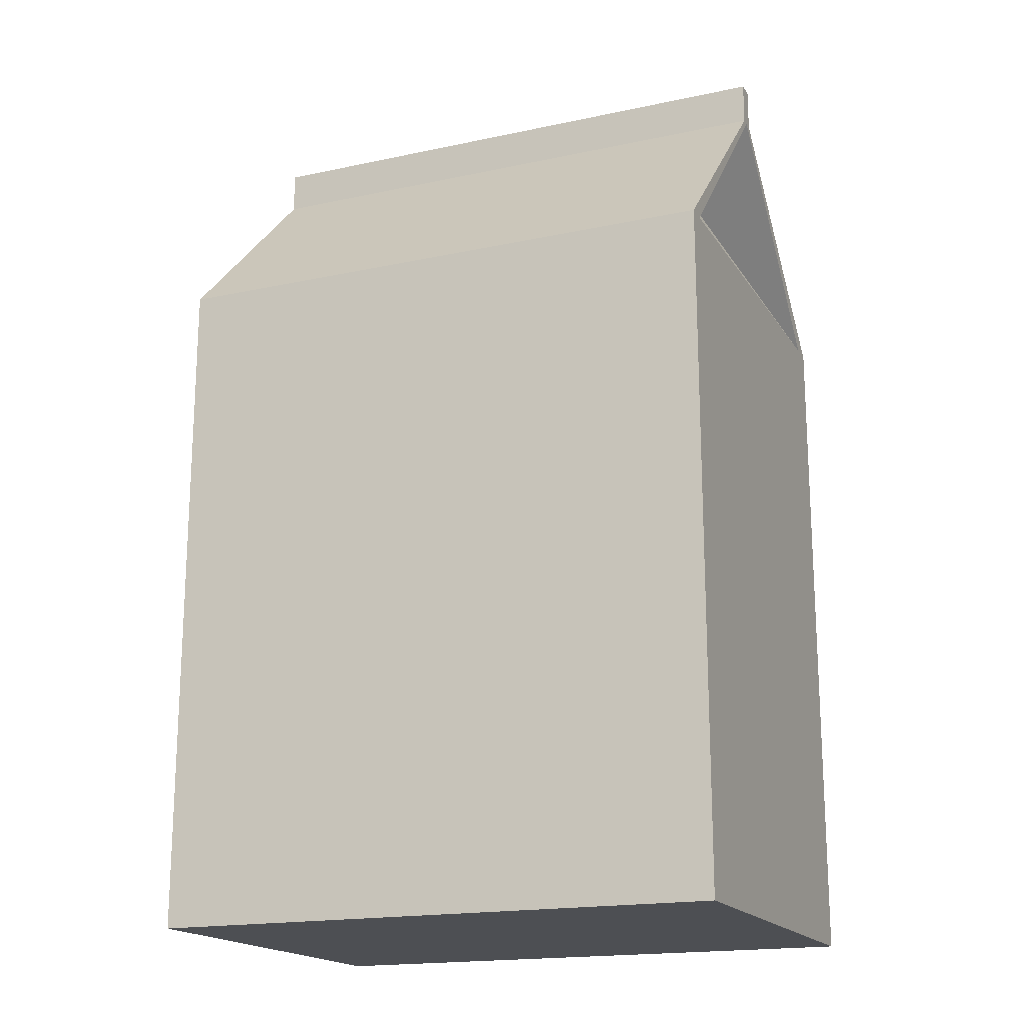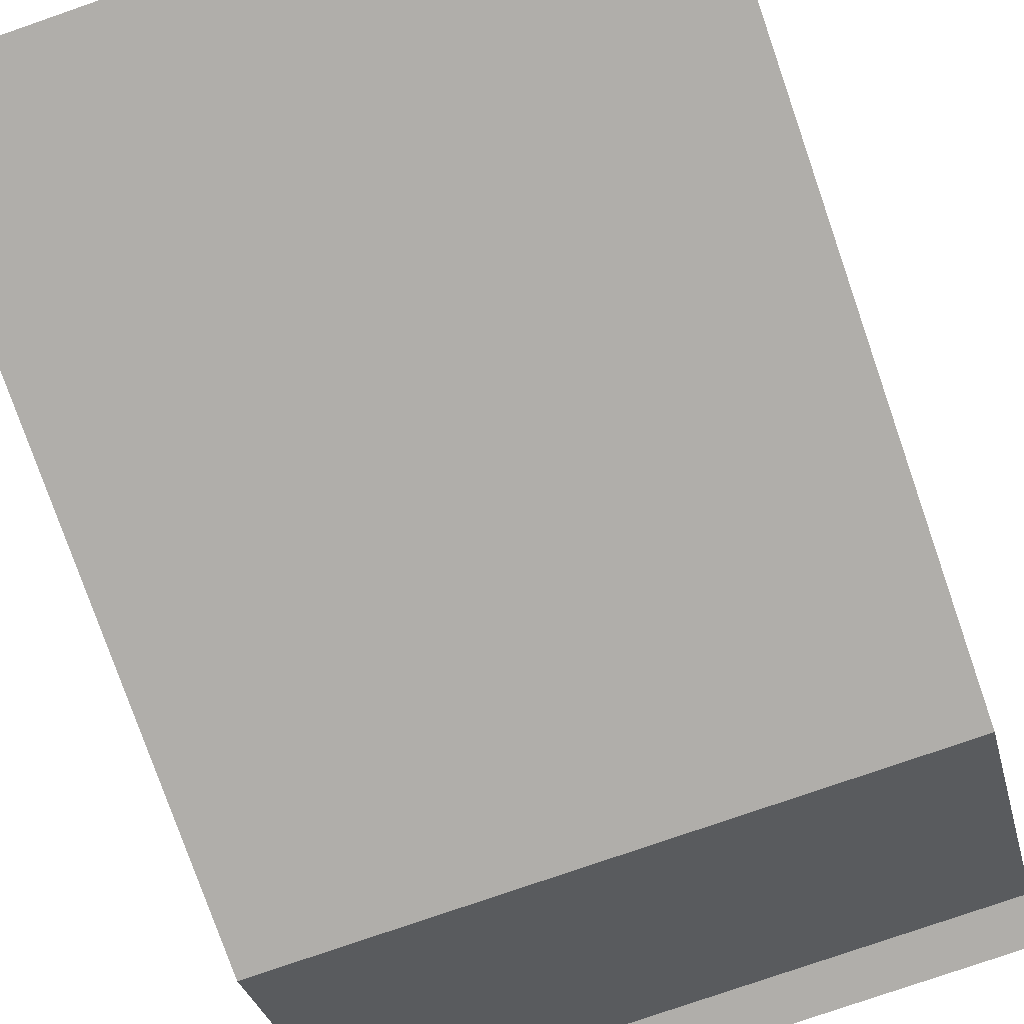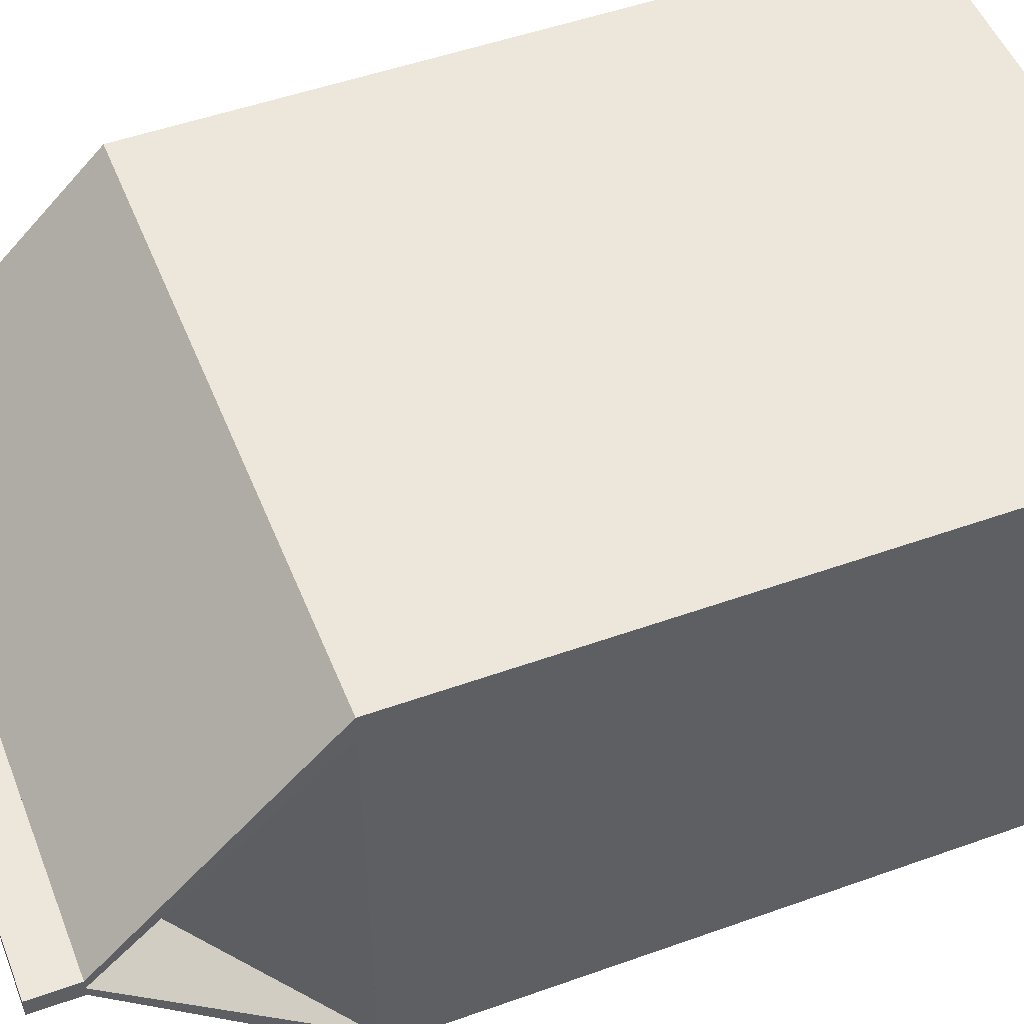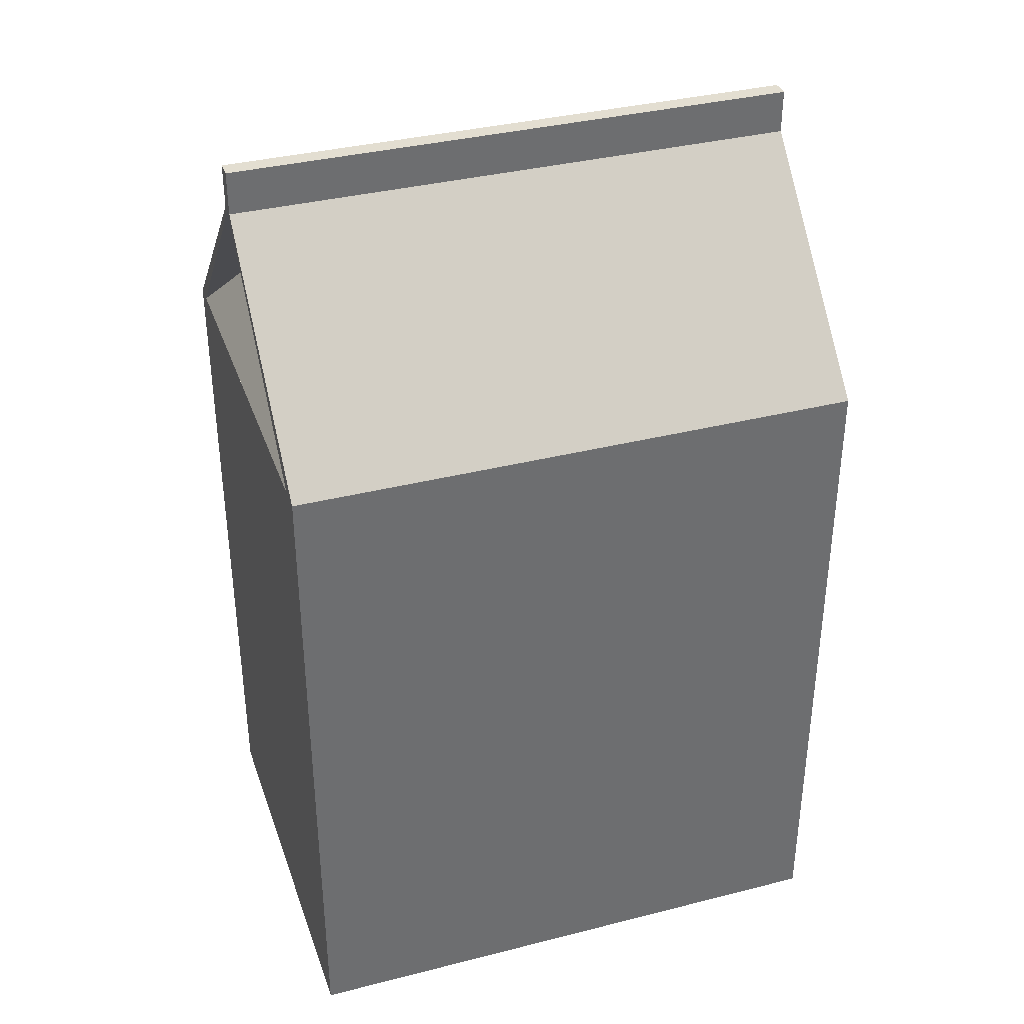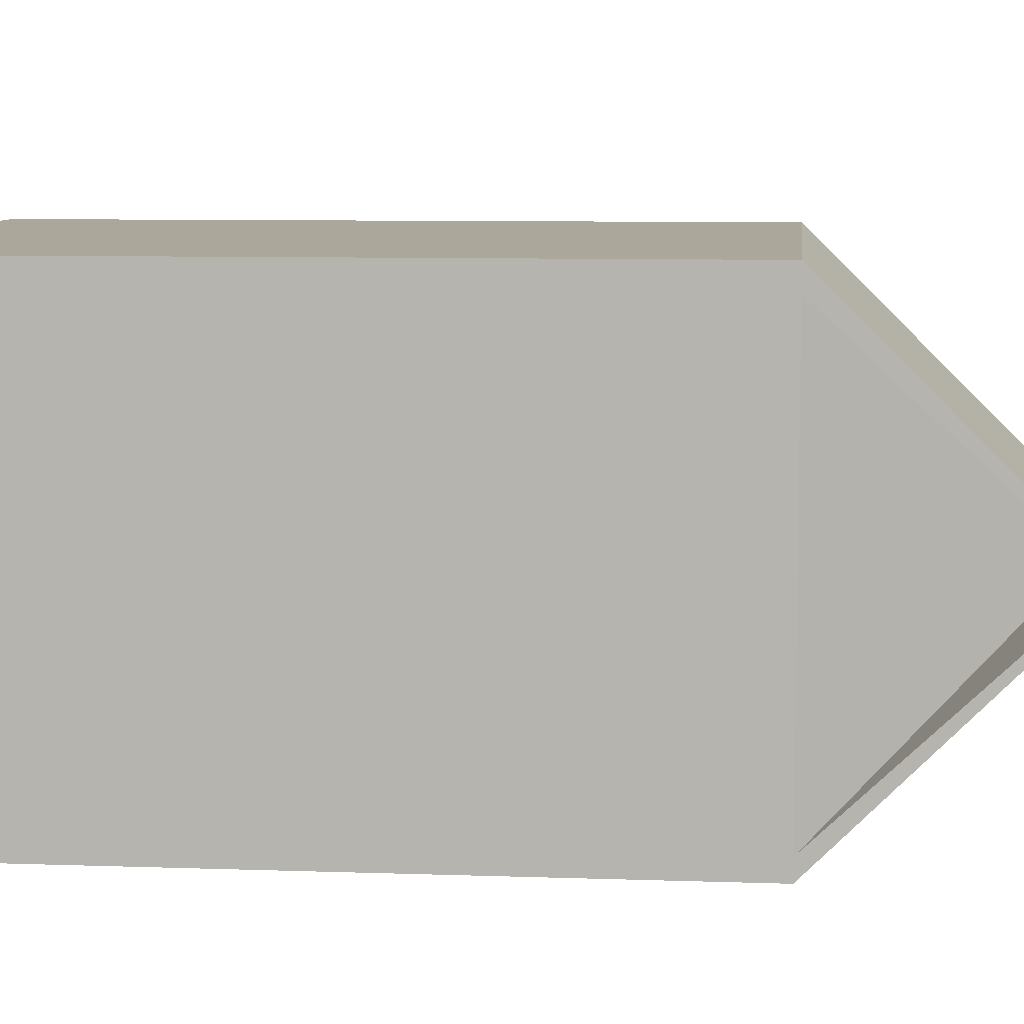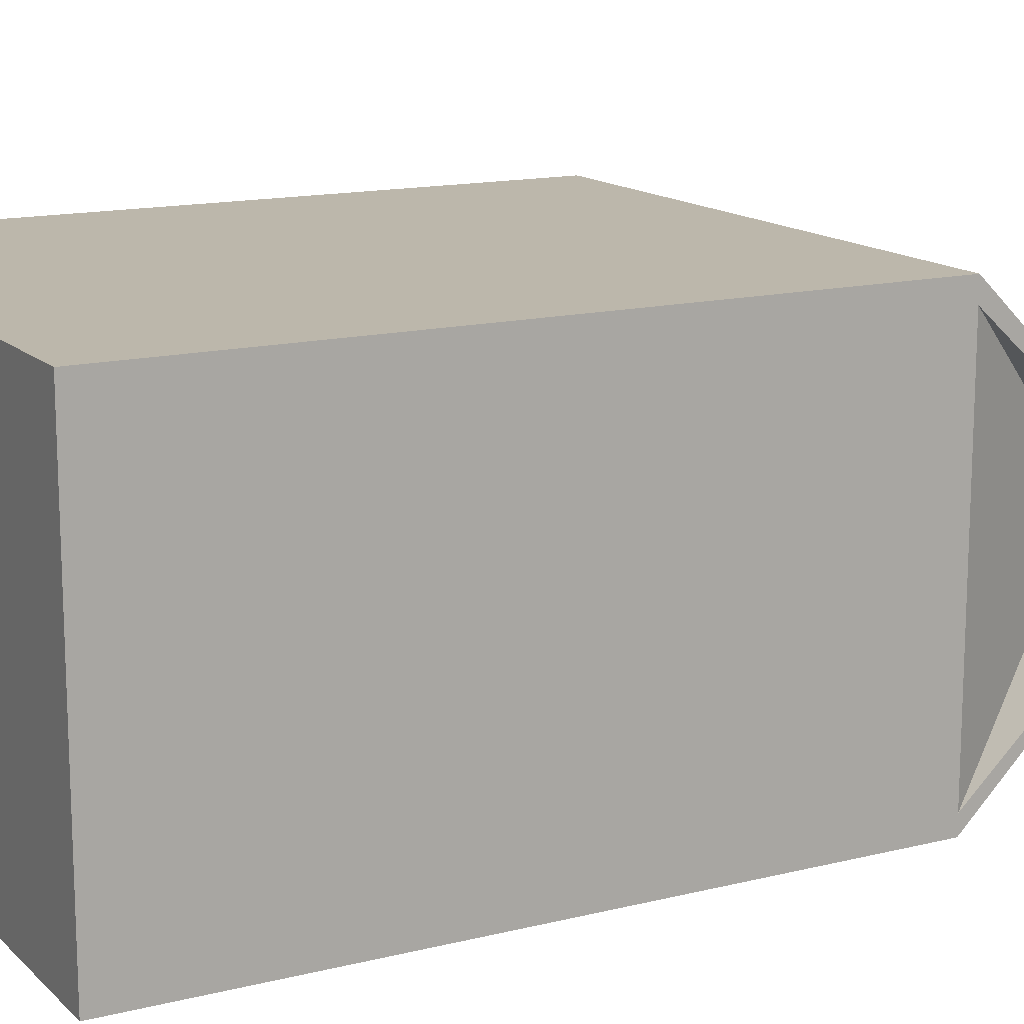
<metadata>
{"format":"obj","ext":"obj","renderer":"f3d","projection":"perspective","resolution":1024,"background":"white","views":[{"elev":-18.0,"azim":-157.3,"up":"+Y"},{"elev":-77.8,"azim":19.1,"up":"+Z"},{"elev":50.3,"azim":-111.4,"up":"+Z"},{"elev":36.3,"azim":-18.3,"up":"+Y"},{"elev":8.1,"azim":95.6,"up":"+Z"},{"elev":14.4,"azim":61.5,"up":"+Z"}]}
</metadata>
<code>
o Bean_Cube.002
v 0.1085 -0.1796 -0.8132
v 0.1085 0.1001 -0.8132
v 0.1085 -0.1796 -0.9852
v 0.1085 0.1001 -0.9852
v 0.3417 -0.1796 -0.8132
v 0.3417 0.1001 -0.8132
v 0.3417 -0.1796 -0.9852
v 0.3417 0.1001 -0.9852
v 0.1562 -0.1796 -0.9852
v 0.1562 0.1001 -0.9852
v 0.1562 -0.1796 -0.8132
v 0.1562 0.1001 -0.8132
v 0.2947 0.1001 -0.9852
v 0.2947 -0.1796 -0.8132
v 0.2947 -0.1796 -0.9852
v 0.2947 0.1001 -0.8132
v 0.1085 0.1831 -0.8954
v 0.1085 0.1831 -0.9025
v 0.3417 0.1831 -0.8954
v 0.3417 0.1831 -0.9025
v 0.1562 0.1831 -0.9025
v 0.1562 0.1831 -0.8954
v 0.2947 0.1831 -0.9025
v 0.2947 0.1831 -0.8954
v 0.2947 0.2007 -0.9025
v 0.3417 0.2007 -0.9025
v 0.1562 0.2007 -0.8954
v 0.1085 0.2007 -0.8954
v 0.1085 0.2007 -0.9025
v 0.1562 0.2007 -0.9025
v 0.2947 0.2007 -0.8954
v 0.3417 0.2007 -0.8954
v 0.1085 -0.1796 -0.8224
v 0.3417 0.1001 -0.8224
v 0.1085 0.1001 -0.8224
v 0.3417 -0.1796 -0.8224
v 0.1562 0.1001 -0.8224
v 0.1562 -0.1796 -0.8224
v 0.2947 0.1001 -0.8224
v 0.2947 -0.1796 -0.8224
v 0.3417 0.1001 -0.9775
v 0.1085 -0.1796 -0.9775
v 0.1085 0.1001 -0.9775
v 0.3417 -0.1796 -0.9775
v 0.1562 0.1001 -0.9775
v 0.1562 -0.1796 -0.9775
v 0.2947 0.1001 -0.9775
v 0.2947 -0.1796 -0.9775
v 0.3417 0.1831 -0.899
v 0.1085 0.1831 -0.899
v 0.3417 0.2007 -0.899
v 0.1085 0.2007 -0.899
v 0.2947 0.2007 -0.899
v 0.1562 0.2007 -0.899
v 0.2947 0.1831 -0.899
v 0.1562 0.1831 -0.899
v 0.3417 0.1831 -0.899
v 0.1085 0.1831 -0.899
v 0.1562 0.1831 -0.899
v 0.2947 0.1831 -0.899
v 0.3417 0.1831 -0.899
v 0.1085 0.1831 -0.899
v 0.1562 0.1831 -0.899
v 0.2947 0.1831 -0.899
f 37 16 39
f 13 7 15
f 12 1 11
f 43 3 42
f 38 42 46
f 2 37 35
f 40 11 38
f 39 41 47
f 34 5 36
f 36 14 40
f 16 11 14
f 4 9 3
f 6 14 5
f 11 33 38
f 10 15 9
f 12 17 2
f 23 8 13
f 19 16 6
f 24 12 16
f 21 13 10
f 4 21 10
f 52 18 50
f 54 31 53
f 25 20 23
f 29 21 18
f 51 25 53
f 52 27 54
f 32 24 19
f 31 22 24
f 27 17 22
f 51 19 49
f 30 23 21
f 49 24 55
f 21 50 56
f 16 34 39
f 44 40 48
f 41 36 44
f 48 38 46
f 35 45 43
f 2 33 1
f 45 39 47
f 10 47 13
f 43 10 4
f 15 46 9
f 8 44 7
f 7 48 15
f 47 8 13
f 46 3 9
f 35 42 33
f 24 56 55
f 55 21 23
f 56 17 22
f 20 55 23
f 26 49 20
f 29 54 30
f 32 53 31
f 30 53 25
f 28 50 17
f 37 60 39
f 35 59 37
f 39 57 34
f 19 34 57
f 17 35 2
f 61 47 41
f 63 43 45
f 64 45 47
f 20 41 8
f 43 18 4
f 23 34 41
f 21 35 22
f 37 12 16
f 13 8 7
f 12 2 1
f 43 4 3
f 38 33 42
f 2 12 37
f 40 14 11
f 39 34 41
f 34 6 5
f 36 5 14
f 16 12 11
f 4 10 9
f 6 16 14
f 11 1 33
f 10 13 15
f 12 22 17
f 23 20 8
f 19 24 16
f 24 22 12
f 21 23 13
f 4 18 21
f 52 29 18
f 54 27 31
f 25 26 20
f 29 30 21
f 51 26 25
f 52 28 27
f 32 31 24
f 31 27 22
f 27 28 17
f 51 32 19
f 30 25 23
f 49 19 24
f 21 18 50
f 16 6 34
f 44 36 40
f 41 34 36
f 48 40 38
f 35 37 45
f 2 35 33
f 45 37 39
f 10 45 47
f 43 45 10
f 15 48 46
f 8 41 44
f 7 44 48
f 47 41 8
f 46 42 3
f 35 43 42
f 24 22 56
f 55 56 21
f 56 50 17
f 20 49 55
f 26 51 49
f 29 52 54
f 32 51 53
f 30 54 53
f 28 52 50
f 37 59 60
f 35 58 59
f 39 60 57
f 19 6 34
f 17 58 35
f 61 64 47
f 63 62 43
f 64 63 45
f 20 61 41
f 43 62 18
f 23 24 34
f 21 43 35

</code>
